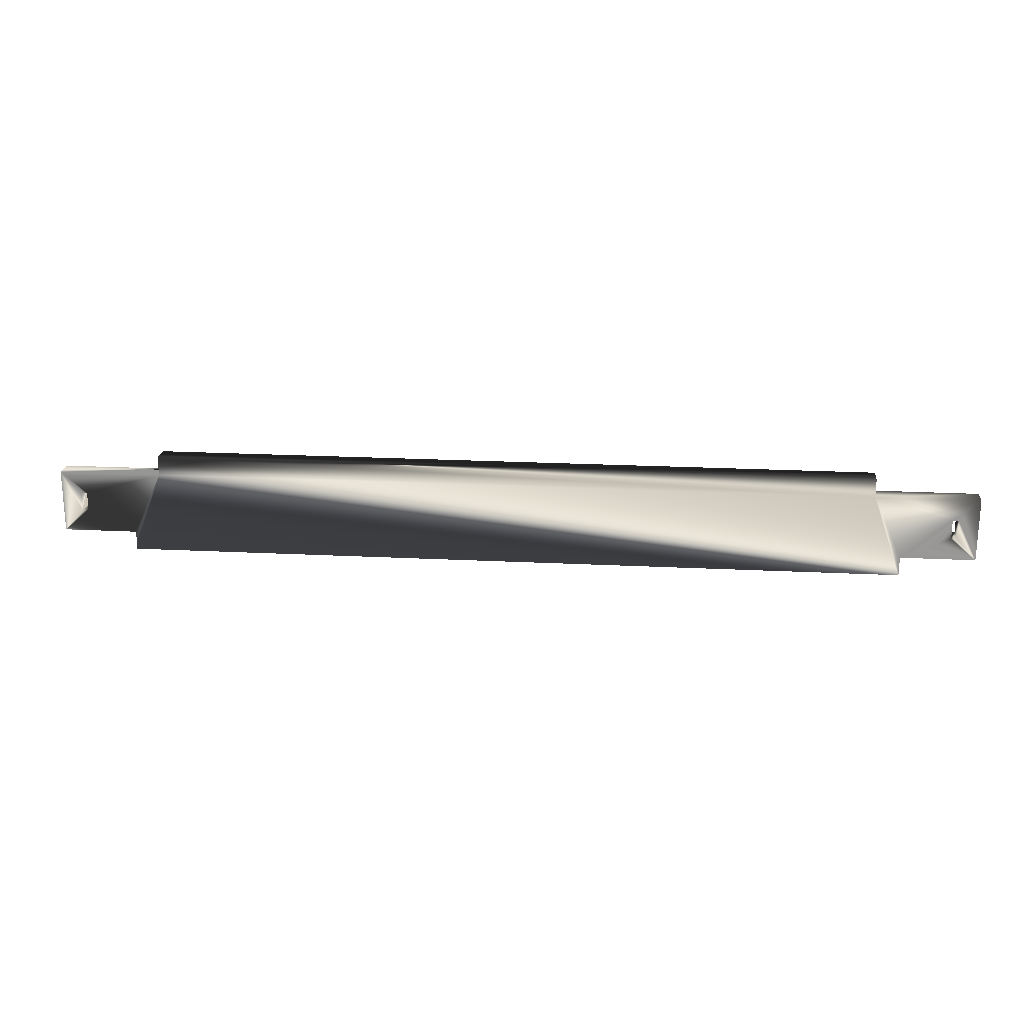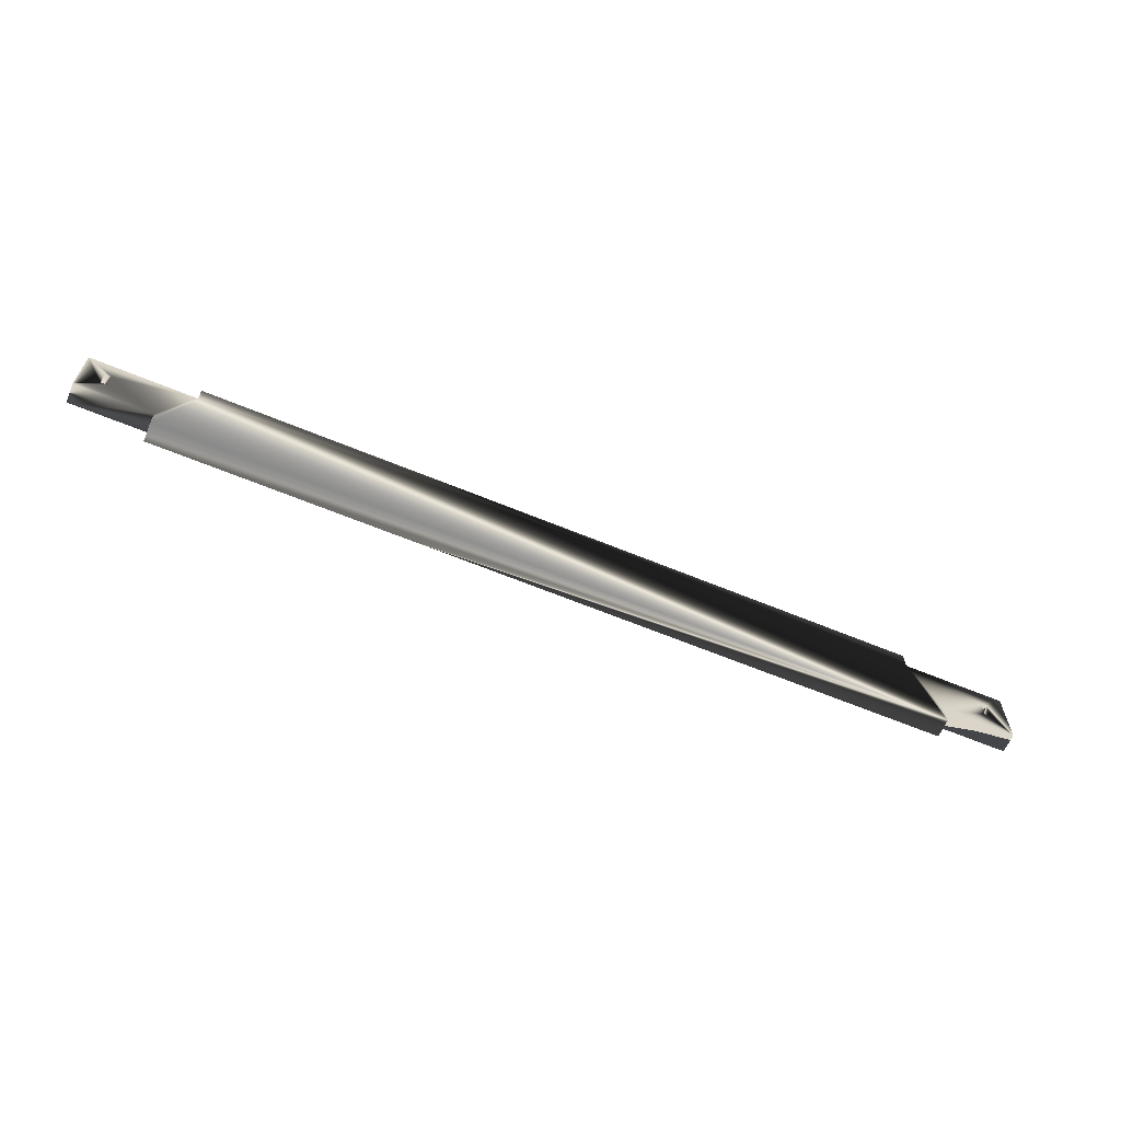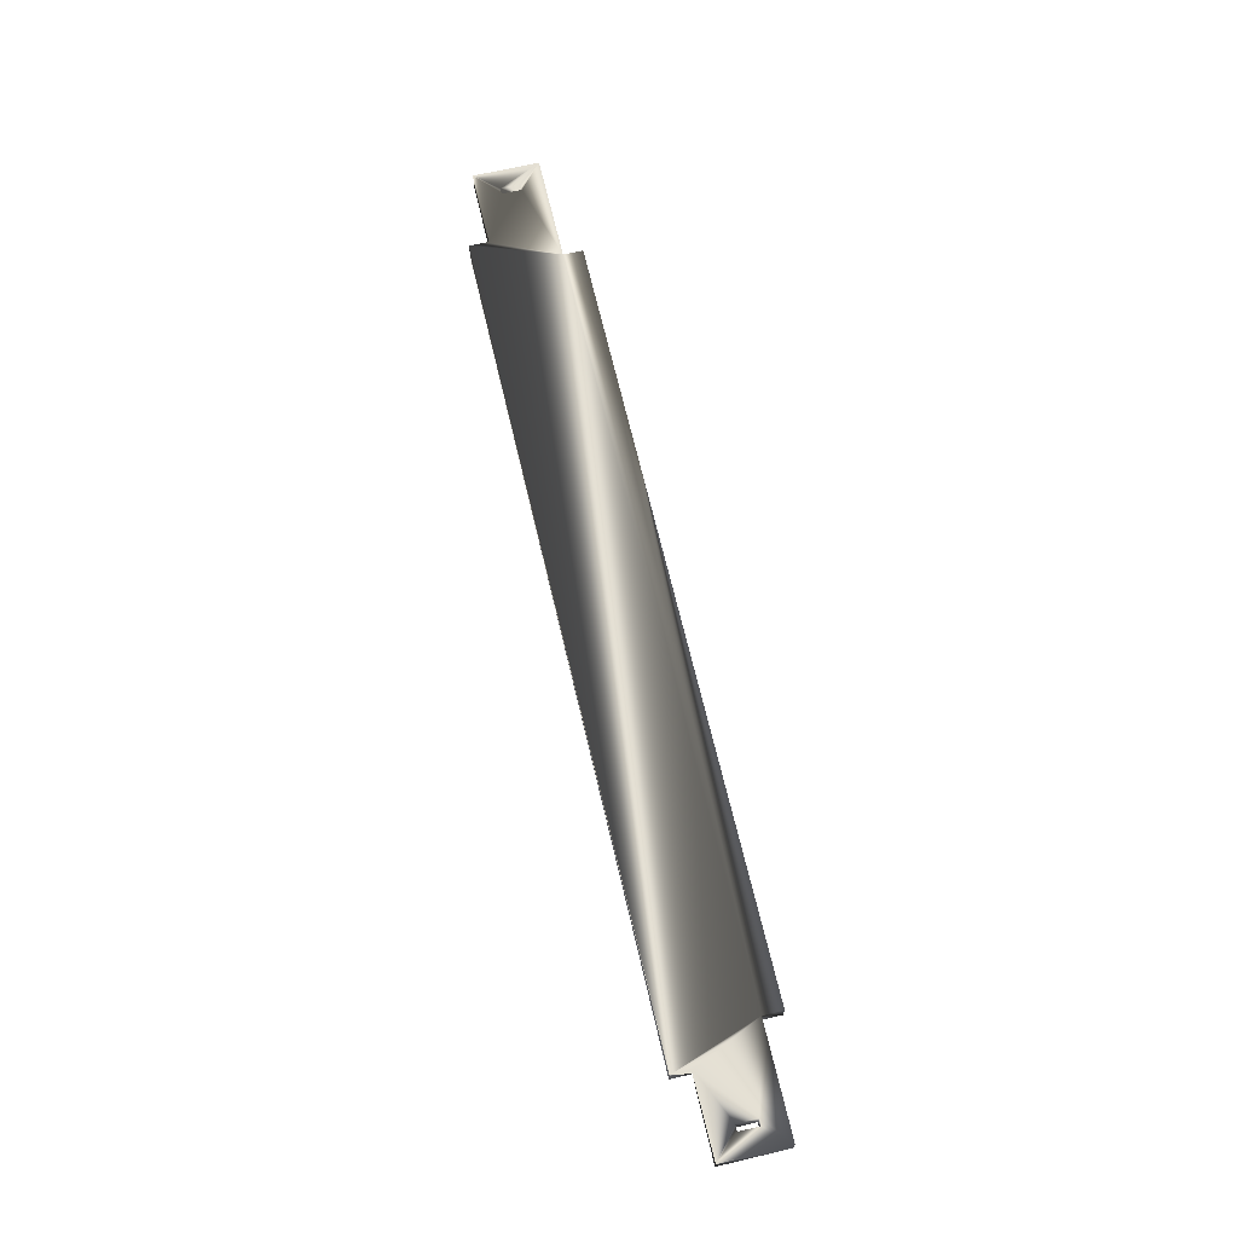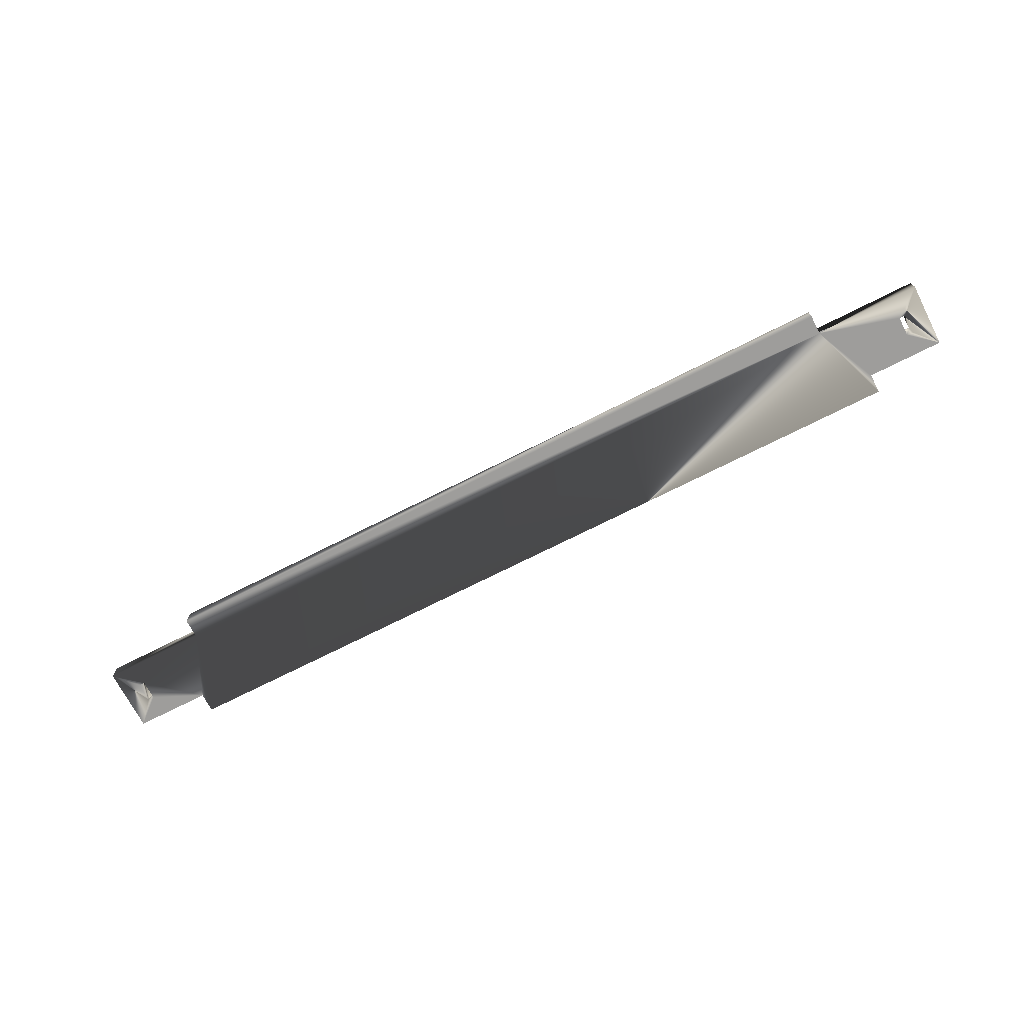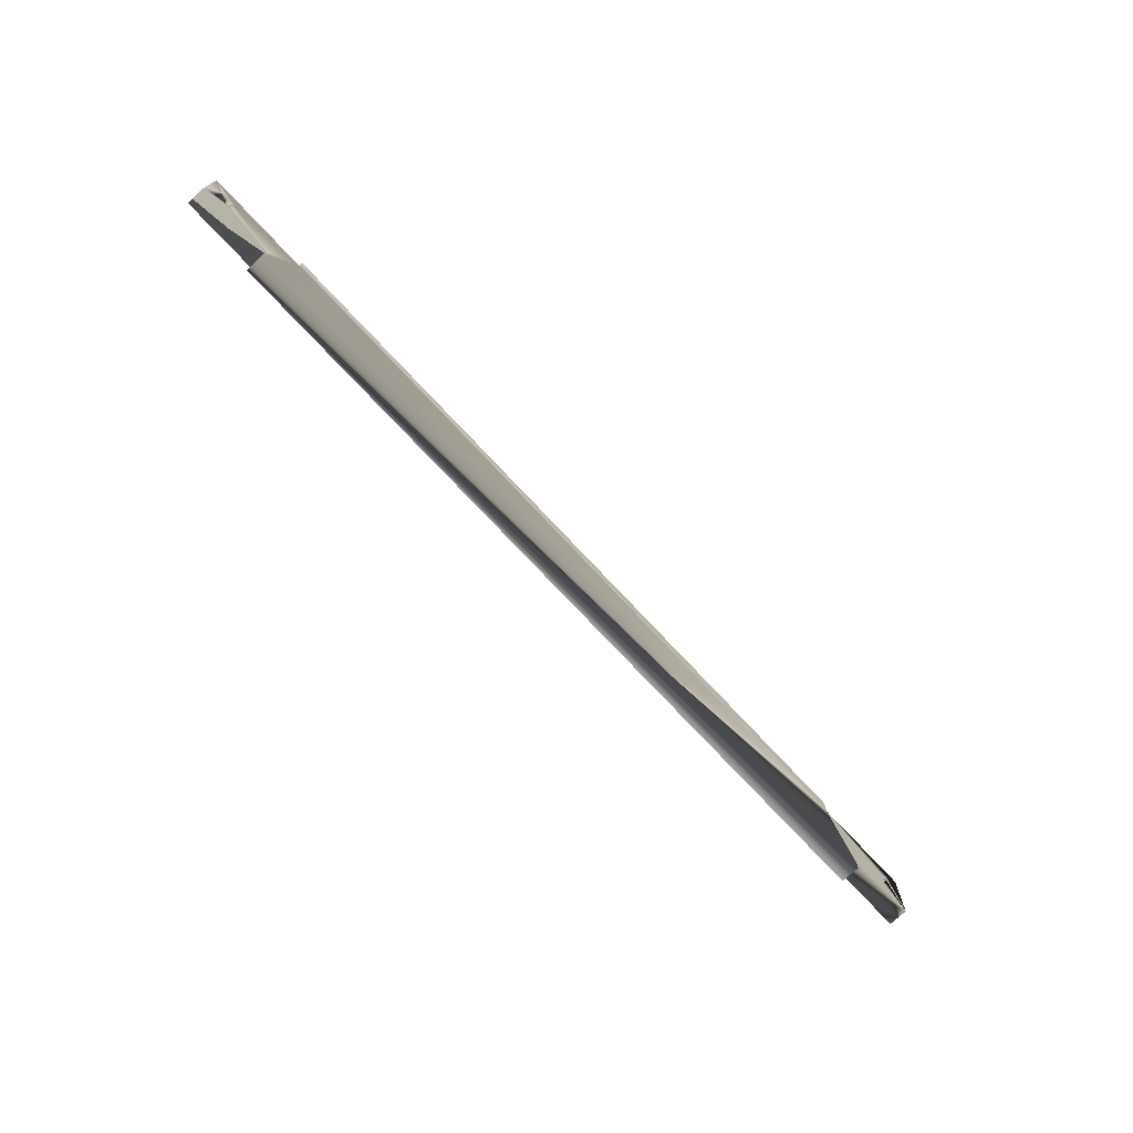
<metadata>
{"format":"obj","ext":"obj","renderer":"f3d","projection":"perspective","resolution":1024,"background":"white","views":[{"elev":21.4,"azim":5.1,"up":"+Y"},{"elev":-63.1,"azim":-22.8,"up":"+Y"},{"elev":67.8,"azim":76.8,"up":"+Z"},{"elev":-70.4,"azim":-152.9,"up":"+Z"},{"elev":-73.2,"azim":132.9,"up":"+Y"}]}
</metadata>
<code>
v 7.3 1.875 1.9
v 7.3 0 0
v 10.16 10 1.9
v 0 8.125 0
v 84.14 0 0
v 81.28 10 1.9
v 81.28 8.125 0
v 81.28 8.125 1.9
v 88.9 5.95 1.9
v 84.14 1.875 1.9
v 84.14 0 1.9
v 91.44 1.875 1.9
v 89.5 5.95 1.9
v 0 8.125 1.9
v 10.16 8.125 1.9
v 1.94 5.95 1.9
v 0 1.875 1.9
v 91.44 8.125 0
v 91.44 8.125 1.9
v 2.54 4.05 0
v 0 1.875 0
v 81.28 10 0
v 10.16 8.125 0
v 2.54 5.95 0
v 7.3 1.875 0
v 10.16 10 0
v 88.9 4.05 0
v 84.14 1.875 0
v 91.44 1.875 0
v 89.5 5.95 0
v 7.3 0 1.9
v 2.54 5.95 1.9
v 2.54 4.05 1.9
v 1.94 4.05 1.9
v 1.94 4.05 0
v 1.94 5.95 0
v 88.9 4.05 1.9
v 88.9 5.95 0
v 89.5 4.05 0
v 89.5 4.05 1.9
f 2 1 25
f 1 2 31
f 21 1 17
f 1 21 25
f 23 3 26
f 3 23 15
f 23 14 15
f 14 23 4
f 11 28 10
f 28 11 5
f 28 12 10
f 12 28 29
f 8 22 6
f 22 8 7
f 18 8 19
f 8 18 7
f 21 14 4
f 14 21 17
f 6 3 8
f 19 13 12
f 19 9 13
f 9 10 37
f 8 9 19
f 9 8 10
f 8 11 10
f 15 8 3
f 8 15 11
f 31 15 1
f 15 31 11
f 40 12 13
f 37 12 40
f 12 37 10
f 15 32 1
f 14 32 15
f 16 14 34
f 32 14 16
f 33 1 32
f 17 33 34
f 33 17 1
f 17 34 14
f 12 18 19
f 18 12 29
f 22 3 6
f 3 22 26
f 21 20 25
f 35 21 36
f 20 21 35
f 5 7 28
f 7 23 22
f 5 23 7
f 2 23 5
f 25 23 2
f 24 25 20
f 25 24 23
f 4 24 36
f 24 4 23
f 4 36 21
f 22 23 26
f 29 39 18
f 29 27 39
f 27 28 38
f 28 27 29
f 30 18 39
f 38 18 30
f 7 38 28
f 38 7 18
f 2 11 31
f 11 2 5
f 34 36 16
f 36 34 35
f 20 32 24
f 32 20 33
f 20 34 33
f 34 20 35
f 36 32 16
f 32 36 24
f 37 38 9
f 38 37 27
f 39 13 30
f 13 39 40
f 38 13 9
f 13 38 30
f 39 37 40
f 37 39 27

</code>
